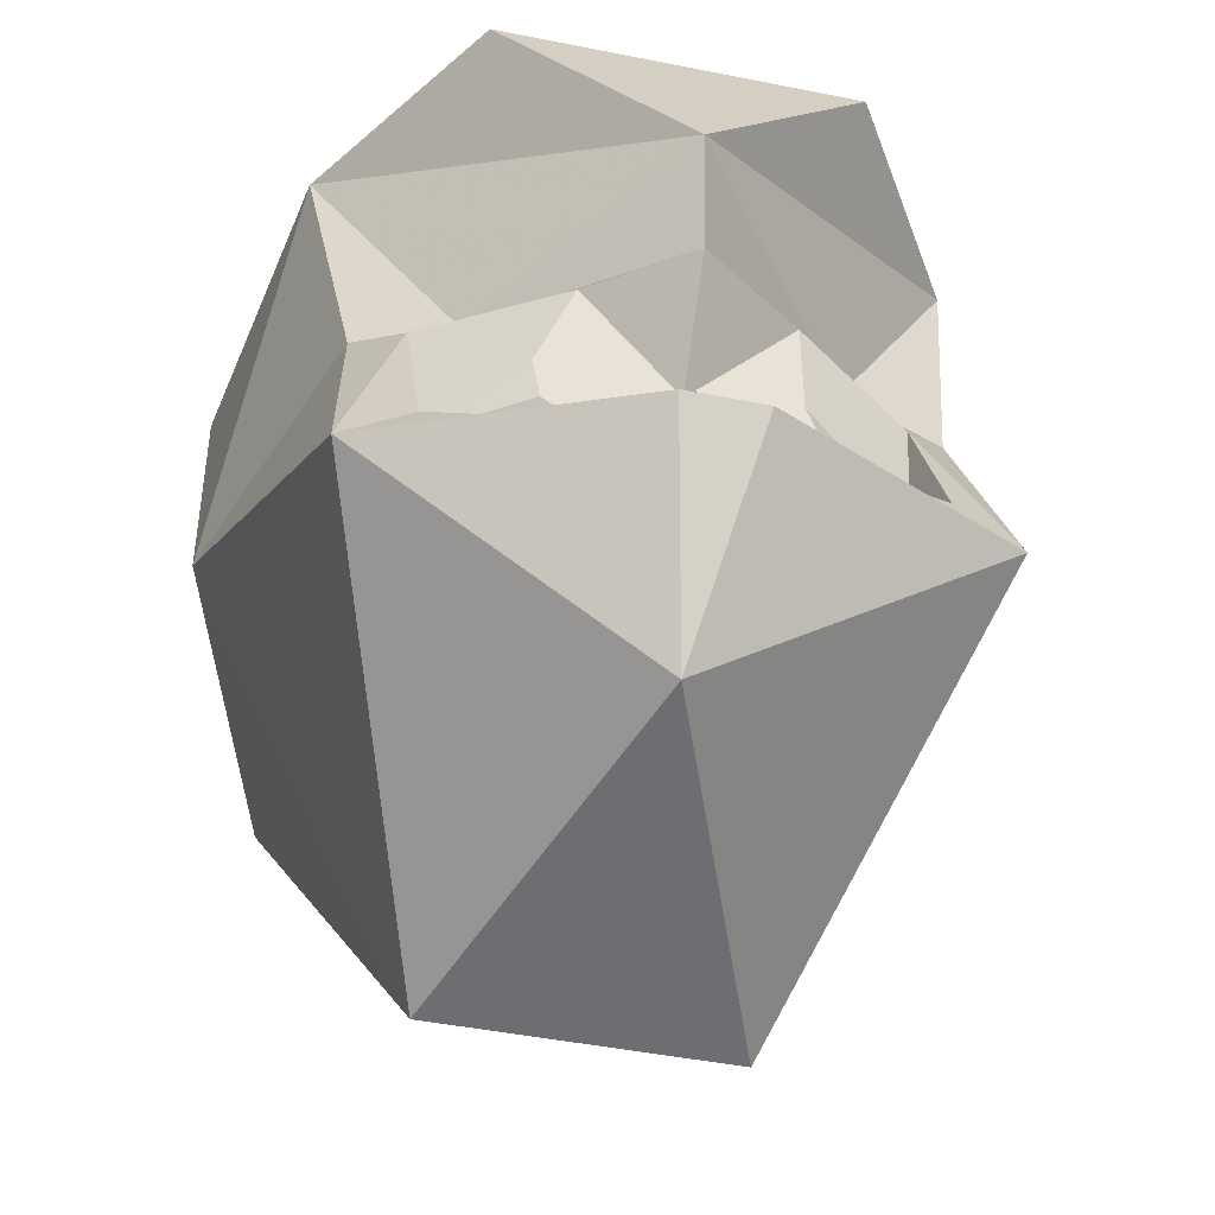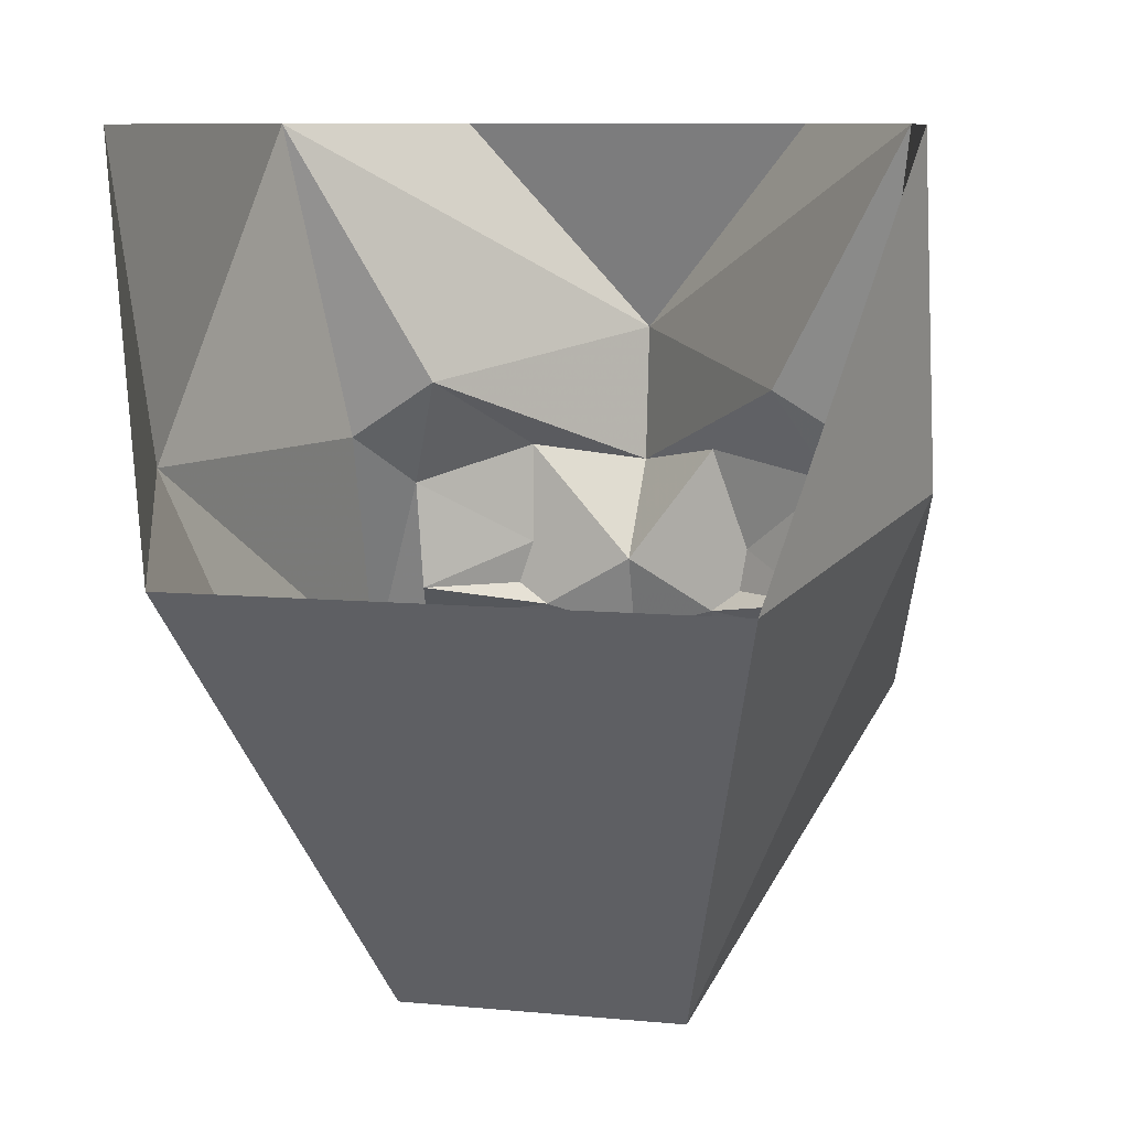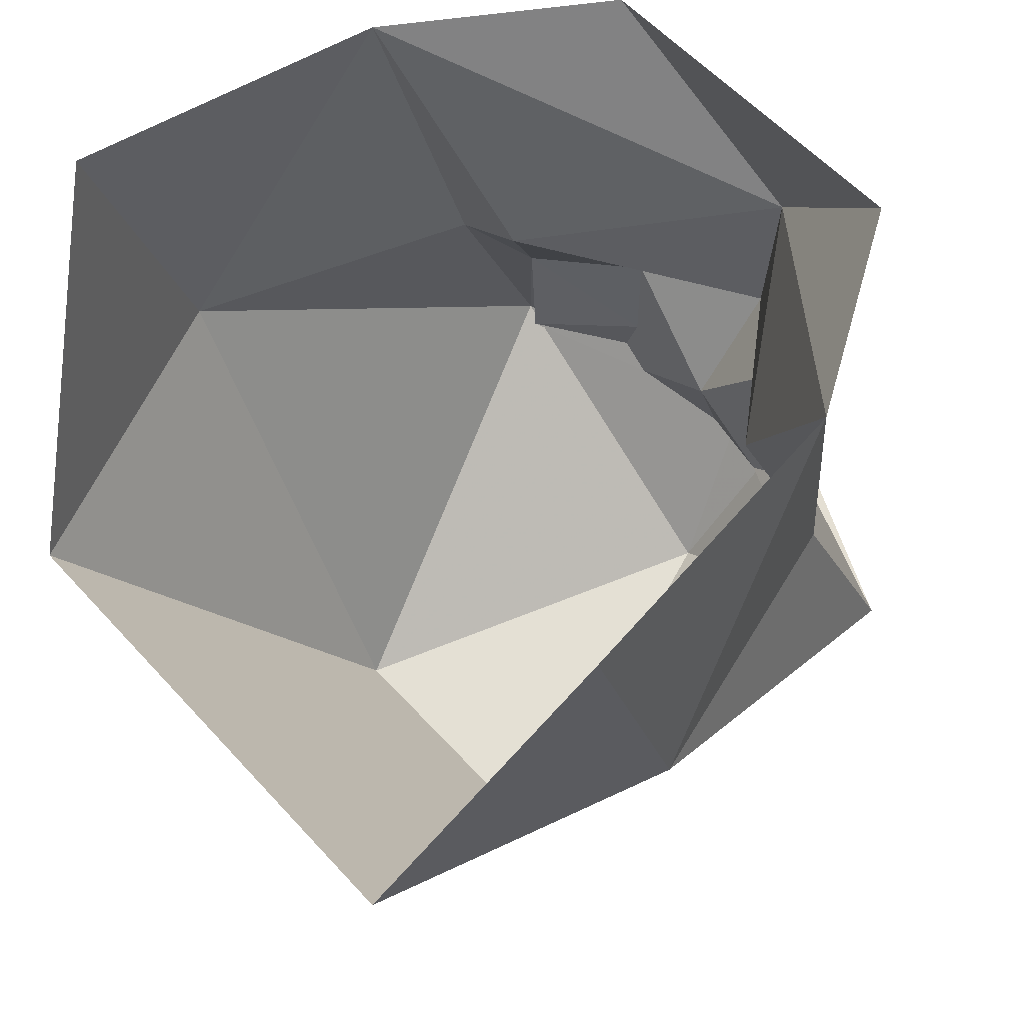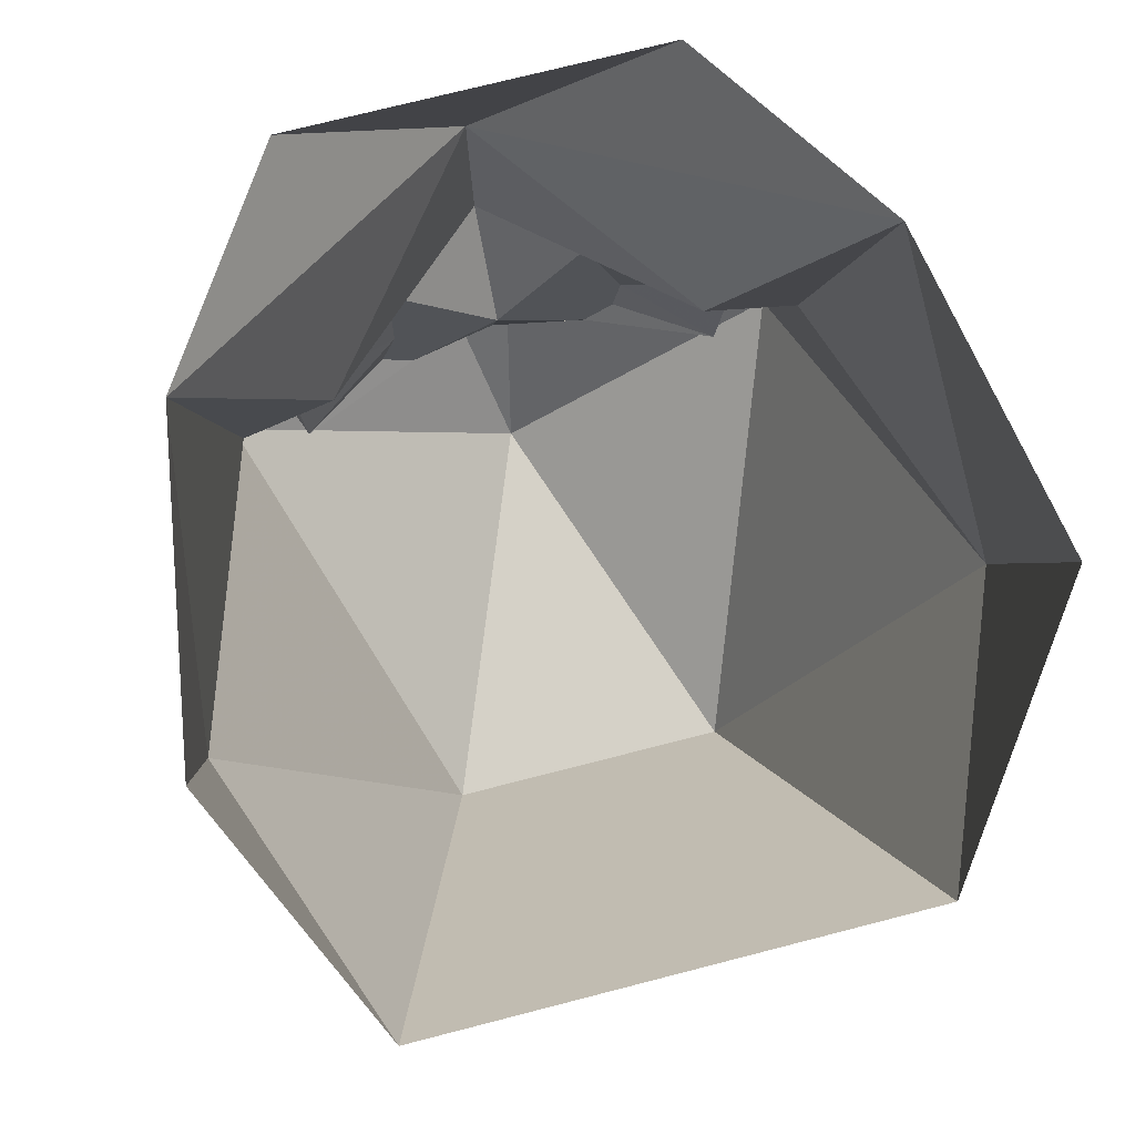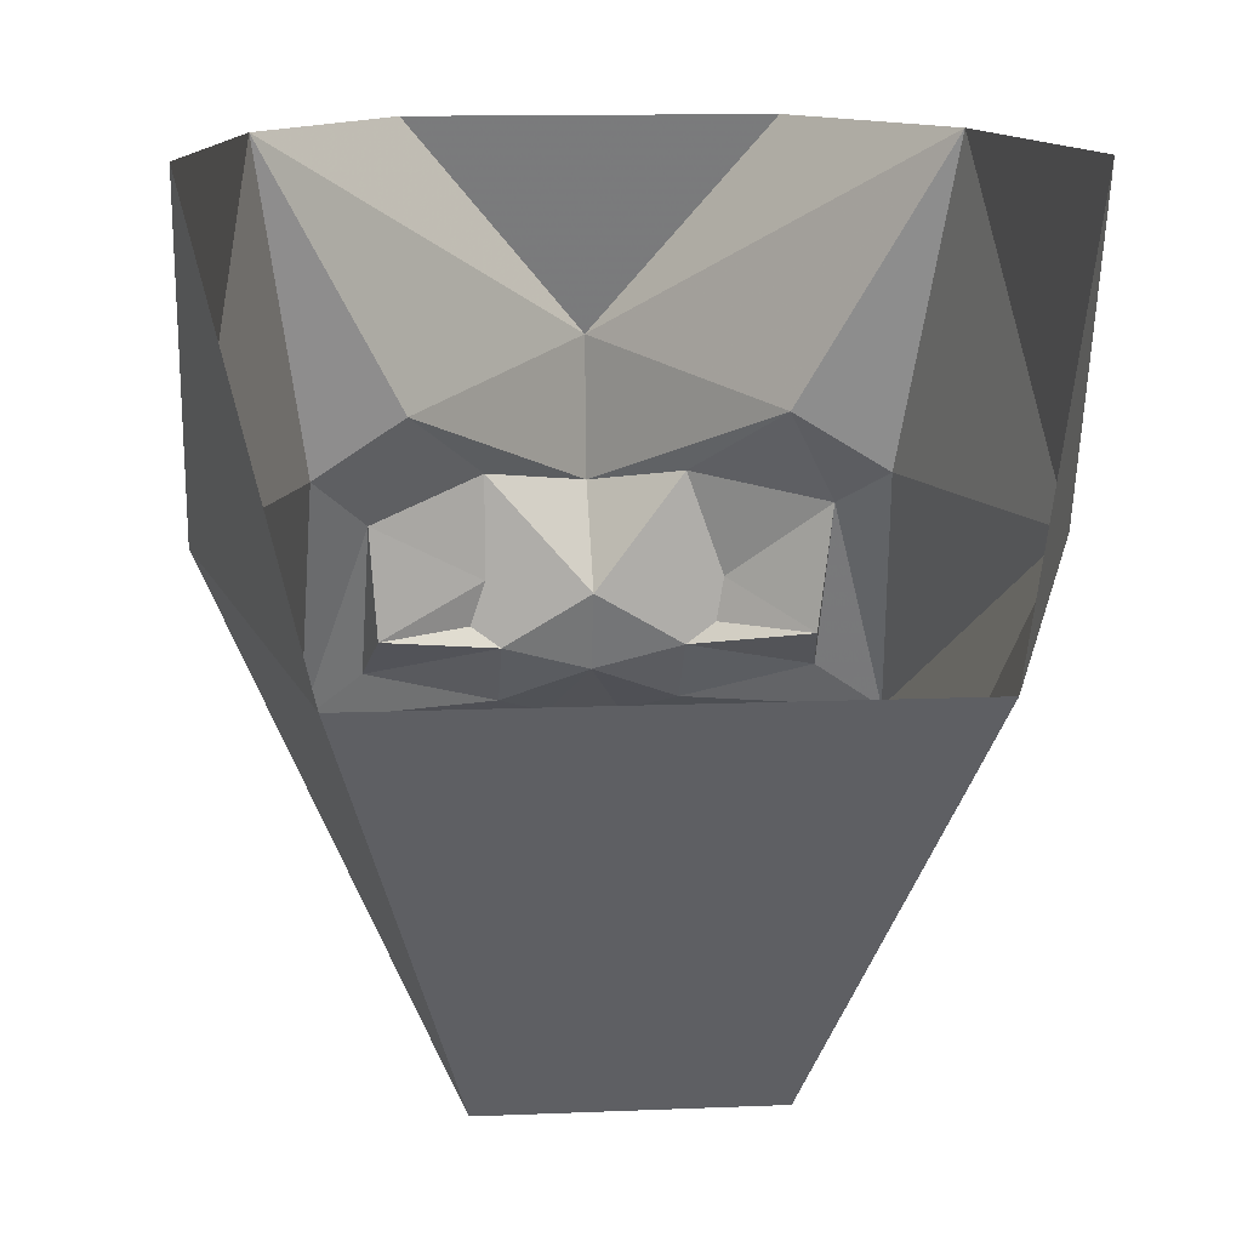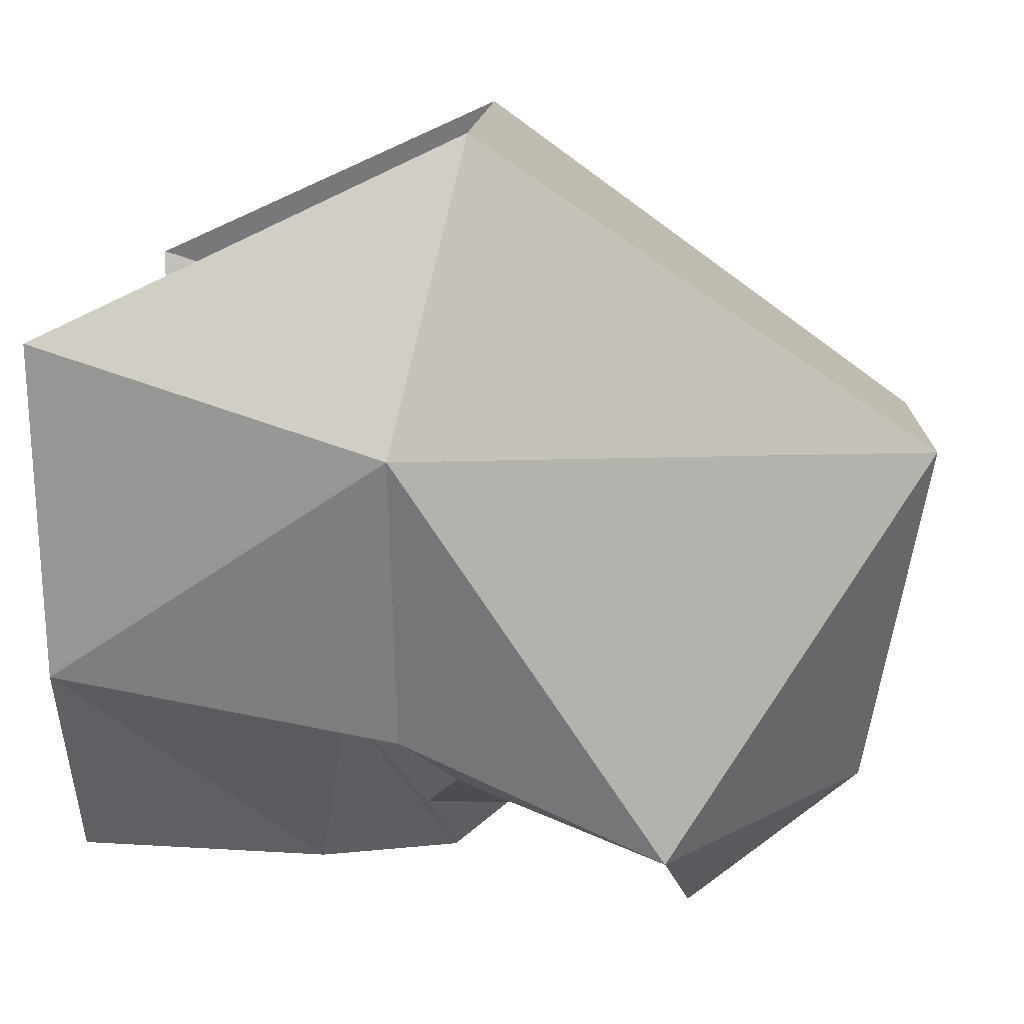
<metadata>
{"format":"obj","ext":"obj","renderer":"f3d","projection":"perspective","resolution":1024,"background":"white","views":[{"elev":-46.4,"azim":167.2,"up":"+Y"},{"elev":9.1,"azim":14.1,"up":"+Y"},{"elev":56.8,"azim":48.6,"up":"+Y"},{"elev":72.3,"azim":-14.5,"up":"+Y"},{"elev":13.0,"azim":-5.4,"up":"+Y"},{"elev":12.2,"azim":-87.7,"up":"+Z"}]}
</metadata>
<code>
o npc/ruantun/chat
v -19 -71 2
v 19 -71 2
v 35 -11 44
v -35 -11 44
v -49 -2 6
v -38 -36 -48
v 1 -64 -48
v 38 -36 -48
v 49 -2 6
v 49 41 20
v 42 41 -23
v 36 -2 -33
v 23 6 -32
v 0 12 -61
v 24 41 -51
v -24 41 -51
v -42 41 -23
v -24 6 -32
v -36 -2 -33
v -49 41 20
v -14 -4 -48
v -29 -9 -40
v 30 -7 -40
v 12 -4 -48
v 29 -30 -48
v 28 -24 -40
v 17 -18 -48
v 0 -20 -48
v 0 -7 -59
v -14 -18 -48
v -28 -24 -40
v -30 -30 -48
v -12 -36 -56
v -5 -40 -65
v 5 -40 -65
v 12 -36 -56
v 12 -27 -48
v 16 -24 -48
v 12 -20 -48
v 0 -31 -52
v -12 -27 -48
v -12 -20 -48
v -16 -24 -48
f 1 2 3
f 1 3 4
f 1 4 5
f 1 5 6
f 1 6 7
f 1 7 2
f 2 7 8
f 2 8 9
f 2 9 3
f 3 9 10
f 10 9 11
f 11 9 12
f 11 12 13
f 11 13 14
f 11 14 15
f 15 14 16
f 16 14 17
f 17 14 18
f 17 18 19
f 17 19 5
f 17 5 20
f 20 5 4
f 18 21 22
f 18 22 19
f 19 22 6
f 19 6 5
f 23 24 13
f 23 13 12
f 23 12 8
f 23 8 25
f 23 25 26
f 23 26 27
f 23 27 24
f 24 27 28
f 24 28 29
f 24 29 13
f 13 29 14
f 14 29 18
f 18 29 21
f 21 29 28
f 21 28 30
f 21 30 22
f 22 30 31
f 22 31 32
f 22 32 6
f 6 32 33
f 6 33 34
f 6 34 7
f 7 34 35
f 7 35 8
f 8 35 36
f 8 36 25
f 25 36 37
f 25 37 26
f 26 37 38
f 26 38 27
f 27 38 37
f 27 37 39
f 27 39 28
f 28 39 37
f 28 37 40
f 28 40 41
f 28 41 42
f 28 42 30
f 30 42 41
f 30 41 43
f 30 43 31
f 31 43 41
f 31 41 32
f 32 41 33
f 33 41 40
f 33 40 34
f 34 40 35
f 35 40 36
f 36 40 37
f 8 12 9

</code>
